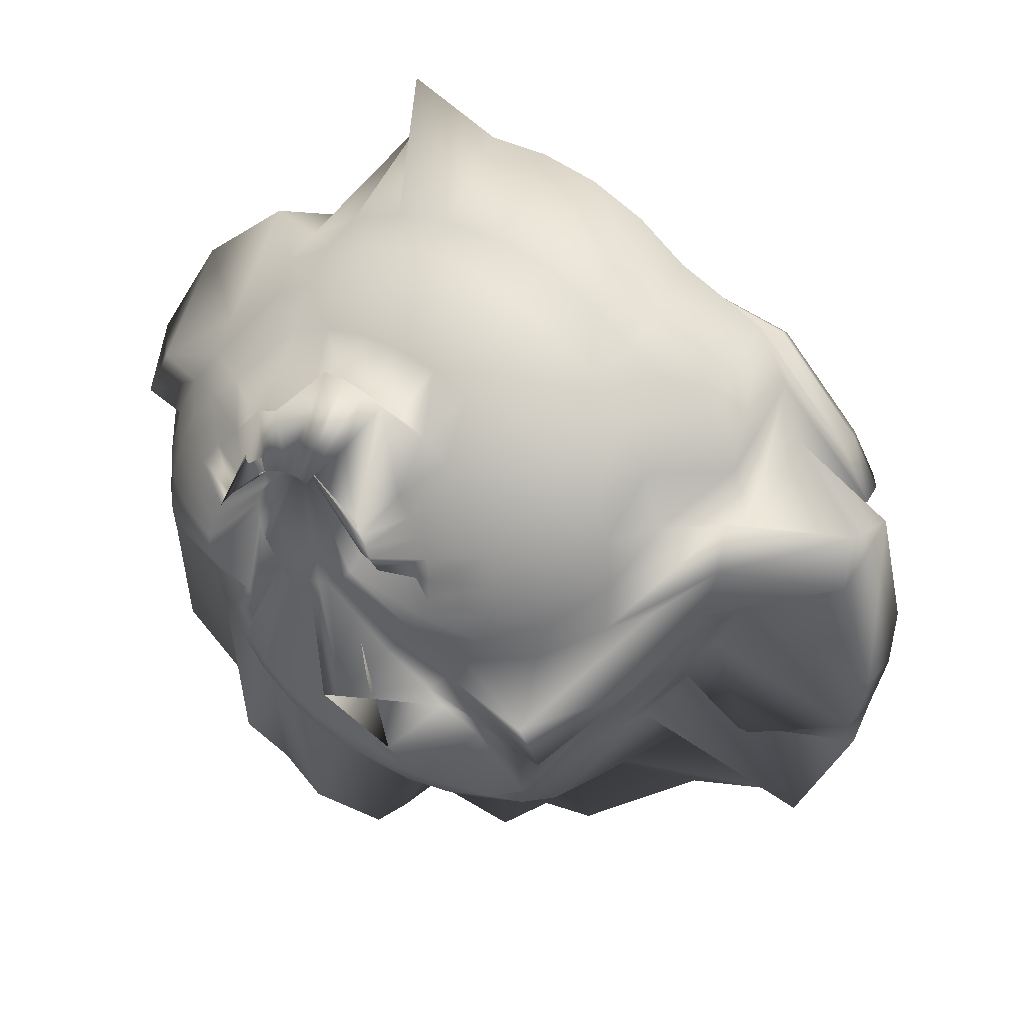
<metadata>
{"format":"obj","ext":"obj","renderer":"f3d","projection":"perspective","resolution":1024,"background":"white","views":[{"elev":25.0,"azim":37.4,"up":"+Z"}]}
</metadata>
<code>
v  -0.2505 10.19 0.4241
v  -0.2505 10.02 -1.512
v  -0.6728 10.02 -1.475
v  -1.079 10.02 -1.365
v  -1.453 10.02 -1.186
v  -1.781 10.02 -0.945
v  -2.05 10.02 -0.6516
v  -2.25 10.02 -0.3169
v  -2.373 10.02 0.0463
v  -2.415 10.02 0.4241
v  -2.373 10.02 0.8018
v  -2.25 10.02 1.165
v  -2.05 10.02 1.5
v  -1.781 10.02 1.793
v  -1.453 10.02 2.034
v  -1.079 10.02 2.213
v  -0.6728 10.02 2.323
v  -0.2505 10.02 2.36
v  0.1718 10.02 2.323
v  0.5778 10.02 2.213
v  0.952 10.02 2.034
v  1.28 10.02 1.793
v  1.549 10.02 1.5
v  1.749 10.02 1.165
v  1.872 10.02 0.8018
v  1.914 10.02 0.4241
v  1.872 10.02 0.0463
v  1.749 10.02 -0.3169
v  1.549 10.02 -0.6516
v  1.28 10.02 -0.945
v  0.952 10.02 -1.186
v  0.5778 10.02 -1.365
v  0.1718 10.02 -1.475
v  -1.079 9.52 -3.301
v  -0.2505 9.52 -3.374
v  -1.875 9.52 -3.085
v  -2.609 9.52 -2.734
v  -3.253 9.52 -2.261
v  -3.781 9.52 -1.686
v  -4.173 9.52 -1.029
v  -4.415 9.52 -0.3169
v  -4.496 9.52 0.4241
v  -4.415 9.52 1.165
v  -4.173 9.52 3.593
v  -3.781 9.52 4.25
v  -3.253 9.52 4.826
v  -2.609 9.52 5.298
v  -1.875 9.52 5.649
v  -1.079 9.52 5.865
v  -0.2505 9.52 5.938
v  0.5778 9.52 5.865
v  1.374 9.52 5.649
v  2.108 9.52 3.582
v  2.752 9.52 3.11
v  3.28 9.52 2.534
v  3.672 9.52 1.877
v  3.914 9.52 1.165
v  3.995 9.52 0.4241
v  3.914 9.52 -0.3169
v  3.672 9.52 -1.029
v  3.28 9.52 -1.686
v  2.752 9.52 -2.261
v  2.108 9.52 -2.734
v  1.374 9.52 -3.085
v  0.5778 9.52 -3.301
v  -1.453 8.71 -4.984
v  -0.2505 8.71 -5.09
v  -2.609 8.71 -4.67
v  -3.675 8.71 -4.161
v  -4.609 8.71 -4.061
v  -5.376 8.71 -3.225
v  -5.945 8.71 -1.686
v  -6.296 8.71 -0.6516
v  -6.415 9.245 0.4241
v  -6.296 9.245 3.216
v  -5.945 8.71 4.25
v  -5.376 8.71 5.203
v  -4.609 8.71 6.039
v  -3.675 8.71 6.725
v  -2.609 8.71 7.234
v  -1.453 8.71 7.548
v  -0.2505 8.71 7.654
v  0.9521 8.71 7.548
v  2.108 8.71 7.234
v  3.174 8.71 6.725
v  4.108 8.71 4.323
v  6.62 8.71 3.487
v  7.19 8.71 2.534
v  7.541 8.71 1.5
v  7.659 8.71 0.4241
v  8.206 8.71 -0.6516
v  7.856 8.71 -1.686
v  4.875 8.71 -2.639
v  4.108 8.71 -3.475
v  3.174 8.71 -4.161
v  2.108 8.71 -4.67
v  0.952 8.71 -4.984
v  -1.781 7.621 -6.459
v  -0.2505 7.621 -6.594
v  -3.253 7.621 -6.06
v  -4.609 7.621 -5.411
v  -5.798 7.621 -5.124
v  -6.774 7.621 -4.061
v  -7.499 7.621 -2.261
v  -10.35 7.621 -0.945
v  -10.5 8.156 2.14
v  -10.39 8.156 3.509
v  -7.499 7.621 4.826
v  -6.774 7.621 6.039
v  -5.798 7.621 7.102
v  -4.609 7.621 7.975
v  -3.253 7.621 8.624
v  -1.781 7.621 9.023
v  -0.2505 7.621 9.158
v  1.28 7.621 9.023
v  2.752 7.621 8.624
v  4.108 7.621 7.975
v  5.297 7.621 5.386
v  8.018 7.621 4.323
v  8.743 7.621 3.11
v  9.19 7.621 1.793
v  10.72 7.223 -0.03
v  11.23 7.223 -1.399
v  10.78 7.223 -2.716
v  9.466 7.621 -3.475
v  10.68 7.621 -4.538
v  8.047 7.621 -5.411
v  4.497 7.621 -6.06
v  1.28 7.621 -6.459
v  -0.3045 6.293 -9.493
v  1.495 4.755 -8.832
v  -3.781 6.293 -9.023
v  -5.376 6.293 -8.261
v  -6.774 6.293 -5.411
v  -7.921 6.293 -4.161
v  -8.774 6.293 -2.734
v  -11.7 6.293 -1.186
v  -11.88 6.293 2.14
v  -11.74 6.293 7.269
v  -8.774 6.293 8.816
v  -7.921 6.293 6.725
v  -6.774 6.293 7.975
v  -5.376 6.293 9.001
v  -3.781 6.293 9.764
v  -2.05 6.293 10.23
v  -0.2505 6.293 10.39
v  1.549 6.293 10.23
v  3.28 6.293 9.764
v  4.875 6.293 9.001
v  8.816 6.293 7.975
v  11.71 6.293 5.009
v  12.56 6.293 3.582
v  10.94 4.771 2.312
v  12.49 4.372 0.2484
v  11.92 5.895 -1.64
v  11.39 5.895 -3.188
v  12.81 6.293 -4.161
v  11.66 6.293 -5.411
v  10.26 4.755 -7.441
v  7.219 4.755 -8.204
v  3.295 4.755 -8.674
v  -0.5046 2.352 -13.53
v  1.495 2.352 -11.88
v  -2.428 2.352 -13.01
v  -4.2 3.89 -11.16
v  -5.753 3.89 -8.193
v  -7.028 3.89 -6.803
v  -7.975 3.89 -5.218
v  -12.75 4.779 -1.365
v  -12.94 4.779 2.14
v  -12.75 4.779 7.447
v  -9.721 4.779 9.168
v  -8.774 4.779 7.234
v  -7.499 4.779 8.624
v  -5.945 4.779 9.764
v  -4.173 4.779 10.61
v  -2.25 4.779 11.13
v  -0.2505 4.779 11.31
v  1.749 4.779 11.13
v  3.672 4.779 10.61
v  5.444 4.779 9.764
v  9.541 4.779 8.624
v  12.56 4.779 5.518
v  13.51 4.779 3.933
v  11.94 3.256 2.491
v  13.52 2.858 0.2484
v  12.92 4.381 -1.819
v  12.34 4.381 -3.539
v  13.66 4.779 -4.67
v  12.38 4.779 -6.06
v  10.83 3.24 -8.204
v  7.611 3.24 -9.051
v  3.495 2.352 -11.71
v  -0.6277 0.7087 -8.149
v  1.495 0.7087 -8.336
v  -2.669 0.7087 -11.71
v  -4.551 0.7087 -10.81
v  -6.199 2.247 -8.592
v  -7.553 2.247 -7.117
v  -8.558 2.247 -5.434
v  -10.92 2.247 -3.608
v  -11.13 2.247 0.007
v  -10.92 2.247 1.906
v  -10.3 3.135 5.865
v  -9.299 3.135 7.548
v  -6.198 4.321 8.222
v  -4.549 4.321 9.433
v  -3.877 4.321 10.33
v  -3.583 3.135 11.69
v  -0.2505 3.135 11.87
v  1.873 3.135 11.69
v  3.914 3.135 11.13
v  5.795 3.135 8.518
v  9.988 3.135 7.307
v  13.09 3.135 5.832
v  14.09 3.135 4.149
v  12.17 3.135 2.323
v  15.52 3.135 0.4241
v  15.31 3.135 -1.475
v  14.69 3.135 -3.301
v  14.18 3.135 -4.984
v  12.83 1.597 -7.463
v  9.734 1.597 -4.563
v  5.66 0.7087 -7.595
v  3.618 0.7087 -8.149
v  -0.6693 -1 -8.336
v  1.495 -1 -8.527
v  -2.751 -1 -11.88
v  -4.669 -1 -10.97
v  -6.35 -1 -9.731
v  -7.73 -1 -8.227
v  -8.755 -1 -6.511
v  -11.13 -1 -4.649
v  -11.35 -1 3.114
v  -11.13 0.538 6.054
v  -10.5 0.538 7.916
v  -9.476 0.538 9.632
v  -6.349 1.724 10.33
v  -4.668 2.612 13.7
v  -3.959 2.612 14.62
v  -3.625 1.426 15.98
v  -0.2505 1.426 14.46
v  1.914 1.426 14.27
v  3.995 1.426 13.7
v  5.914 1.426 12.79
v  7.595 1.426 11.55
v  10.72 1.426 10.05
v  11.75 1.426 8.333
v  12.38 1.426 6.471
v  15.74 1.426 4.535
v  15.52 1.426 -1.512
v  14.89 1.426 -3.374
v  10.72 1.426 -5.09
v  9.341 1.426 -2.483
v  7.659 -0.1121 -4.721
v  5.741 -1 -7.771
v  3.66 -1 -8.336
v  -0.6277 -2.709 -8.149
v  1.495 -2.709 -8.336
v  -2.669 -2.709 -11.71
v  -4.551 -2.709 -10.81
v  -6.199 -2.709 -9.596
v  -7.553 -2.709 -8.121
v  -8.558 -2.709 -6.438
v  -10.92 -2.709 -4.612
v  -11.13 -2.709 3.114
v  -10.92 -2.709 5.013
v  -12.39 -2.709 6.106
v  -11.38 -1.171 8.793
v  -7.945 -1.171 11
v  -6.296 -1.171 10.5
v  -4.415 -1.171 11.39
v  -2.373 -1.171 11.95
v  -0.2505 -1.171 12.14
v  1.873 -1.171 11.95
v  3.914 -1.171 11.39
v  5.795 -1.171 10.5
v  7.444 -1.171 9.285
v  10.54 -1.171 7.81
v  11.55 -1.171 6.127
v  12.17 -1.171 4.301
v  15.52 -0.2828 4.535
v  15.31 -0.2828 2.636
v  11.55 -0.2828 0.8098
v  10.54 -0.2828 -0.8731
v  9.19 -0.2828 -2.348
v  7.541 -1.821 -4.563
v  5.66 -2.709 -7.595
v  3.618 -2.709 -8.149
v  -0.5046 -4.353 -7.595
v  1.495 -4.353 -7.771
v  -2.428 -4.353 -7.074
v  -4.2 -4.353 -10.34
v  -5.753 -4.353 -9.197
v  -7.028 -4.353 -7.807
v  -7.975 -4.353 -6.222
v  -10.3 -4.353 -4.502
v  -10.5 -4.353 3.114
v  -10.3 -4.353 4.903
v  -11.8 -4.353 4.174
v  -10.86 -4.353 5.76
v  -7.499 -4.353 7.881
v  -5.945 -2.814 10.03
v  -4.173 -2.814 10.87
v  -2.25 -2.814 11.39
v  -0.2505 -2.814 11.57
v  1.749 -2.814 11.39
v  3.672 -2.814 10.87
v  5.444 -2.814 10.03
v  6.998 -2.814 8.885
v  8.273 -2.814 7.496
v  9.22 -2.814 5.911
v  9.803 -2.814 4.191
v  11.75 -1.926 4.535
v  11.55 -1.926 2.746
v  10.97 -1.926 1.026
v  10.02 -1.926 -0.5593
v  8.743 -1.926 -1.949
v  7.19 -3.465 -4.093
v  5.418 -4.353 -7.074
v  3.495 -4.353 -7.595
v  -0.3045 -5.867 -6.696
v  1.495 -5.867 -6.854
v  -2.035 -5.867 -6.226
v  -3.63 -5.867 -5.464
v  -5.028 -5.867 -4.437
v  -6.175 -5.867 -7.298
v  -7.028 -5.867 -1.76
v  -9.299 -5.867 -0.2121
v  -9.476 -5.867 1.398
v  -9.299 -5.867 3.008
v  -8.774 -5.867 4.556
v  -7.921 -5.867 5.982
v  -6.774 -5.867 7.233
v  -5.376 -4.329 9.263
v  -3.781 -4.329 10.03
v  -2.05 -4.329 10.5
v  -0.2505 -4.329 10.65
v  1.549 -4.329 10.5
v  3.28 -4.329 10.03
v  4.875 -4.329 9.263
v  6.273 -4.329 8.237
v  7.42 -4.329 6.986
v  8.273 -4.329 5.56
v  8.797 -4.329 4.012
v  8.975 -4.329 2.402
v  8.797 -4.329 0.7919
v  10.02 -3.441 1.377
v  9.166 -3.441 -1.873
v  8.018 -3.441 -3.124
v  6.62 -5.867 -5.464
v  5.026 -5.867 -6.226
v  3.295 -5.867 -6.696
v  -0.0353 -7.195 -5.485
v  1.495 -7.195 -5.62
v  -1.507 -7.195 -5.086
v  -2.864 -7.195 -4.437
v  -4.052 -7.195 -3.564
v  -5.028 -7.195 -2.501
v  -5.753 -7.195 -1.288
v  -6.199 -7.195 0.0287
v  -8.096 -7.195 1.398
v  -7.945 -7.195 2.767
v  -7.499 -7.195 4.083
v  -6.774 -7.195 5.297
v  -5.798 -7.195 6.36
v  -4.609 -7.195 7.233
v  -3.253 -5.657 8.885
v  -1.781 -5.657 9.285
v  -0.2505 -5.657 9.42
v  1.28 -5.657 9.285
v  2.752 -5.657 8.885
v  4.108 -5.657 8.237
v  5.297 -5.657 7.364
v  6.273 -5.657 6.301
v  6.998 -5.657 5.087
v  7.444 -5.657 3.771
v  7.595 -5.657 2.402
v  7.444 -5.657 1.033
v  6.998 -5.657 -0.2838
v  6.273 -5.657 -3.321
v  7.043 -5.657 -4.384
v  5.854 -5.657 -3.433
v  4.497 -5.657 -4.082
v  3.026 -7.195 -5.485
v  0.2927 -8.284 -4.01
v  1.495 -8.284 -4.116
v  -0.8637 -8.284 -3.696
v  -1.929 -8.284 -3.187
v  -2.864 -8.284 -2.501
v  -3.63 -8.284 -1.665
v  -4.2 -8.284 -0.7123
v  -4.551 -8.284 0.3221
v  -6.415 -8.284 1.398
v  -6.296 -8.284 2.474
v  -5.945 -8.284 3.508
v  -5.376 -8.284 4.461
v  -4.609 -8.284 5.297
v  -3.675 -8.284 5.982
v  -2.609 -8.284 6.492
v  -1.453 -6.746 7.81
v  -0.2505 -6.746 7.916
v  0.9521 -6.746 7.81
v  2.108 -6.746 7.496
v  3.174 -6.746 6.986
v  4.108 -6.746 6.301
v  4.875 -6.746 5.465
v  5.444 -6.746 4.512
v  5.795 -6.746 3.478
v  5.914 -6.746 2.402
v  5.795 -6.746 1.326
v  5.444 -6.746 0.2917
v  4.875 -6.746 -0.6616
v  4.108 -6.746 -1.497
v  3.174 -6.746 -2.183
v  3.854 -6.746 -2.692
v  2.698 -8.284 -4.01
v  0.6669 -8.206 -0.1942
v  1.495 -8.206 -0.2672
v  -0.1296 -8.206 0.0219
v  -0.8637 -8.206 0.3729
v  -1.507 -8.206 0.8453
v  -2.035 -8.206 1.421
v  -2.428 -9.094 -0.0556
v  -2.669 -9.094 0.6569
v  -4.496 -9.094 1.398
v  -4.415 -9.094 2.139
v  -4.173 -9.094 2.851
v  -3.781 -9.094 3.508
v  -3.253 -9.094 4.083
v  -2.609 -9.094 4.556
v  -1.875 -9.094 7.404
v  -1.079 -9.094 7.62
v  -0.2505 -7.556 8.697
v  0.5778 -7.556 8.624
v  1.374 -7.556 8.408
v  2.108 -7.556 8.057
v  2.752 -7.556 5.087
v  3.28 -7.556 4.512
v  3.672 -7.556 3.855
v  3.914 -7.556 3.143
v  3.995 -7.556 2.402
v  3.914 -7.556 1.661
v  3.672 -7.556 0.9483
v  3.28 -7.556 0.2917
v  2.752 -7.556 -0.2838
v  2.108 -7.556 -0.7562
v  1.374 -9.094 -2.111
v  0.5778 -9.094 -2.327
v  -0.6728 -8.704 1.632
v  -0.2505 -8.704 1.595
v  -1.079 -8.704 1.742
v  -1.453 -8.704 1.921
v  -1.781 -8.704 2.162
v  -2.05 -8.704 2.455
v  -2.25 -8.704 2.79
v  -2.373 -8.704 3.153
v  -2.415 -8.704 3.531
v  -2.373 -8.704 3.909
v  -2.25 -8.704 4.272
v  -2.05 -8.704 4.607
v  -1.781 -8.704 7.397
v  -1.453 -9.592 5.505
v  -1.079 -9.592 5.684
v  -0.6728 -9.592 5.794
v  -0.2505 -9.592 5.831
v  0.1718 -9.592 5.794
v  0.5778 -9.592 5.684
v  0.952 -8.054 6.508
v  1.28 -8.054 3.771
v  1.549 -8.054 3.478
v  1.749 -8.054 3.143
v  1.872 -8.054 2.78
v  1.914 -8.054 2.402
v  1.872 -7.166 4.157
v  1.749 -7.166 3.794
v  1.549 -8.704 2.455
v  1.28 -8.704 2.162
v  0.952 -8.704 1.921
v  0.5778 -8.704 1.742
v  0.1718 -8.704 1.632
v  -0.2505 -8.873 6.028
g Sphere001
f 1 2 3
f 1 3 4
f 1 4 5
f 1 5 6
f 1 6 7
f 1 7 8
f 1 8 9
f 1 9 10
f 1 10 11
f 1 11 12
f 1 12 13
f 1 13 14
f 1 14 15
f 1 15 16
f 1 16 17
f 1 17 18
f 1 18 19
f 1 19 20
f 1 20 21
f 1 21 22
f 1 22 23
f 1 23 24
f 1 24 25
f 1 25 26
f 1 26 27
f 1 27 28
f 1 28 29
f 1 29 30
f 1 30 31
f 1 31 32
f 1 32 33
f 1 33 2
f 34 3 2 35
f 36 4 3 34
f 37 5 4 36
f 38 6 5 37
f 39 7 6 38
f 40 8 7 39
f 41 9 8 40
f 42 10 9 41
f 43 11 10 42
f 44 12 11 43
f 45 13 12 44
f 46 14 13 45
f 47 15 14 46
f 48 16 15 47
f 49 17 16 48
f 50 18 17 49
f 51 19 18 50
f 52 20 19 51
f 53 21 20 52
f 54 22 21 53
f 55 23 22 54
f 56 24 23 55
f 57 25 24 56
f 58 26 25 57
f 59 27 26 58
f 60 28 27 59
f 61 29 28 60
f 62 30 29 61
f 63 31 30 62
f 64 32 31 63
f 65 33 32 64
f 35 2 33 65
f 66 34 35 67
f 68 36 34 66
f 69 37 36 68
f 70 38 37 69
f 71 39 38 70
f 72 40 39 71
f 73 41 40 72
f 74 42 41 73
f 75 43 42 74
f 76 44 43 75
f 77 45 44 76
f 78 46 45 77
f 79 47 46 78
f 80 48 47 79
f 81 49 48 80
f 82 50 49 81
f 83 51 50 82
f 84 52 51 83
f 85 53 52 84
f 86 54 53 85
f 87 55 54 86
f 88 56 55 87
f 89 57 56 88
f 90 58 57 89
f 91 59 58 90
f 92 60 59 91
f 93 61 60 92
f 94 62 61 93
f 95 63 62 94
f 96 64 63 95
f 97 65 64 96
f 67 35 65 97
f 98 66 67 99
f 100 68 66 98
f 101 69 68 100
f 102 70 69 101
f 103 71 70 102
f 104 72 71 103
f 105 73 72 104
f 106 74 73 105
f 107 75 74 106
f 108 76 75 107
f 109 77 76 108
f 110 78 77 109
f 111 79 78 110
f 112 80 79 111
f 113 81 80 112
f 114 82 81 113
f 115 83 82 114
f 116 84 83 115
f 117 85 84 116
f 118 86 85 117
f 119 87 86 118
f 120 88 87 119
f 121 89 88 120
f 122 90 89 121
f 123 91 90 122
f 124 92 91 123
f 125 93 92 124
f 126 94 93 125
f 127 95 94 126
f 128 96 95 127
f 129 97 96 128
f 99 67 97 129
f 130 98 99 131
f 132 100 98 130
f 133 101 100 132
f 134 102 101 133
f 135 103 102 134
f 136 104 103 135
f 137 105 104 136
f 138 106 105 137
f 139 107 106 138
f 140 108 107 139
f 141 109 108 140
f 142 110 109 141
f 143 111 110 142
f 144 112 111 143
f 145 113 112 144
f 146 114 113 145
f 147 115 114 146
f 148 116 115 147
f 149 117 116 148
f 150 118 117 149
f 151 119 118 150
f 152 120 119 151
f 153 121 120 152
f 154 122 121 153
f 155 123 122 154
f 156 124 123 155
f 157 125 124 156
f 158 126 125 157
f 159 127 126 158
f 160 128 127 159
f 161 129 128 160
f 131 99 129 161
f 162 130 131 163
f 164 132 130 162
f 165 133 132 164
f 166 134 133 165
f 167 135 134 166
f 168 136 135 167
f 169 137 136 168
f 170 138 137 169
f 171 139 138 170
f 172 140 139 171
f 173 141 140 172
f 174 142 141 173
f 175 143 142 174
f 176 144 143 175
f 177 145 144 176
f 178 146 145 177
f 179 147 146 178
f 180 148 147 179
f 181 149 148 180
f 182 150 149 181
f 183 151 150 182
f 184 152 151 183
f 185 153 152 184
f 186 154 153 185
f 187 155 154 186
f 188 156 155 187
f 189 157 156 188
f 190 158 157 189
f 191 159 158 190
f 192 160 159 191
f 193 161 160 192
f 163 131 161 193
f 194 162 163 195
f 196 164 162 194
f 197 165 164 196
f 198 166 165 197
f 199 167 166 198
f 200 168 167 199
f 201 169 168 200
f 202 170 169 201
f 203 171 170 202
f 204 172 171 203
f 205 173 172 204
f 206 174 173 205
f 207 175 174 206
f 208 176 175 207
f 209 177 176 208
f 210 178 177 209
f 211 179 178 210
f 212 180 179 211
f 213 181 180 212
f 214 182 181 213
f 215 183 182 214
f 216 184 183 215
f 217 185 184 216
f 218 186 185 217
f 219 187 186 218
f 220 188 187 219
f 221 189 188 220
f 222 190 189 221
f 223 191 190 222
f 224 192 191 223
f 225 193 192 224
f 195 163 193 225
f 226 194 195 227
f 228 196 194 226
f 229 197 196 228
f 230 198 197 229
f 231 199 198 230
f 232 200 199 231
f 233 201 200 232
f 234 202 201 233
f 235 203 202 234
f 236 204 203 235
f 237 205 204 236
f 238 206 205 237
f 239 207 206 238
f 240 208 207 239
f 241 209 208 240
f 242 210 209 241
f 243 211 210 242
f 244 212 211 243
f 245 213 212 244
f 246 214 213 245
f 247 215 214 246
f 248 216 215 247
f 249 217 216 248
f 250 218 217 249
f 251 219 218 250
f 252 220 219 251
f 253 221 220 252
f 254 222 221 253
f 255 223 222 254
f 256 224 223 255
f 257 225 224 256
f 227 195 225 257
f 258 226 227 259
f 260 228 226 258
f 261 229 228 260
f 262 230 229 261
f 263 231 230 262
f 264 232 231 263
f 265 233 232 264
f 266 234 233 265
f 267 235 234 266
f 268 236 235 267
f 269 237 236 268
f 270 238 237 269
f 271 239 238 270
f 272 240 239 271
f 273 241 240 272
f 274 242 241 273
f 275 243 242 274
f 276 244 243 275
f 277 245 244 276
f 278 246 245 277
f 279 247 246 278
f 280 248 247 279
f 281 249 248 280
f 282 250 249 281
f 283 251 250 282
f 284 252 251 283
f 285 253 252 284
f 286 254 253 285
f 287 255 254 286
f 288 256 255 287
f 289 257 256 288
f 259 227 257 289
f 290 258 259 291
f 292 260 258 290
f 293 261 260 292
f 294 262 261 293
f 295 263 262 294
f 296 264 263 295
f 297 265 264 296
f 298 266 265 297
f 299 267 266 298
f 300 268 267 299
f 301 269 268 300
f 302 270 269 301
f 303 271 270 302
f 304 272 271 303
f 305 273 272 304
f 306 274 273 305
f 307 275 274 306
f 308 276 275 307
f 309 277 276 308
f 310 278 277 309
f 311 279 278 310
f 312 280 279 311
f 313 281 280 312
f 314 282 281 313
f 315 283 282 314
f 316 284 283 315
f 317 285 284 316
f 318 286 285 317
f 319 287 286 318
f 320 288 287 319
f 321 289 288 320
f 291 259 289 321
f 322 290 291 323
f 324 292 290 322
f 325 293 292 324
f 326 294 293 325
f 327 295 294 326
f 328 296 295 327
f 329 297 296 328
f 330 298 297 329
f 331 299 298 330
f 332 300 299 331
f 333 301 300 332
f 334 302 301 333
f 335 303 302 334
f 336 304 303 335
f 337 305 304 336
f 338 306 305 337
f 339 307 306 338
f 340 308 307 339
f 341 309 308 340
f 342 310 309 341
f 343 311 310 342
f 344 312 311 343
f 345 313 312 344
f 346 314 313 345
f 347 315 314 346
f 348 316 315 347
f 349 317 316 348
f 350 318 317 349
f 351 319 318 350
f 352 320 319 351
f 353 321 320 352
f 323 291 321 353
f 354 322 323 355
f 356 324 322 354
f 357 325 324 356
f 358 326 325 357
f 359 327 326 358
f 360 328 327 359
f 361 329 328 360
f 362 330 329 361
f 363 331 330 362
f 364 332 331 363
f 365 333 332 364
f 366 334 333 365
f 367 335 334 366
f 368 336 335 367
f 369 337 336 368
f 370 338 337 369
f 371 339 338 370
f 372 340 339 371
f 373 341 340 372
f 374 342 341 373
f 375 343 342 374
f 376 344 343 375
f 377 345 344 376
f 378 346 345 377
f 379 347 346 378
f 380 348 347 379
f 381 349 348 380
f 382 350 349 381
f 383 351 350 382
f 384 352 351 383
f 385 353 352 384
f 355 323 353 385
f 386 354 355 387
f 388 356 354 386
f 389 357 356 388
f 390 358 357 389
f 391 359 358 390
f 392 360 359 391
f 393 361 360 392
f 394 362 361 393
f 395 363 362 394
f 396 364 363 395
f 397 365 364 396
f 398 366 365 397
f 399 367 366 398
f 400 368 367 399
f 401 369 368 400
f 402 370 369 401
f 403 371 370 402
f 404 372 371 403
f 405 373 372 404
f 406 374 373 405
f 407 375 374 406
f 408 376 375 407
f 409 377 376 408
f 410 378 377 409
f 411 379 378 410
f 412 380 379 411
f 413 381 380 412
f 414 382 381 413
f 415 383 382 414
f 416 384 383 415
f 417 385 384 416
f 387 355 385 417
f 418 386 387 419
f 420 388 386 418
f 421 389 388 420
f 422 390 389 421
f 423 391 390 422
f 424 392 391 423
f 425 393 392 424
f 426 394 393 425
f 427 395 394 426
f 428 396 395 427
f 429 397 396 428
f 430 398 397 429
f 431 399 398 430
f 432 400 399 431
f 433 401 400 432
f 434 402 401 433
f 435 403 402 434
f 436 404 403 435
f 437 405 404 436
f 438 406 405 437
f 439 407 406 438
f 440 408 407 439
f 441 409 408 440
f 442 410 409 441
f 443 411 410 442
f 444 412 411 443
f 445 413 412 444
f 446 414 413 445
f 447 415 414 446
f 448 416 415 447
f 449 417 416 448
f 419 387 417 449
f 450 418 419 451
f 452 420 418 450
f 453 421 420 452
f 454 422 421 453
f 455 423 422 454
f 456 424 423 455
f 457 425 424 456
f 458 426 425 457
f 459 427 426 458
f 460 428 427 459
f 461 429 428 460
f 462 430 429 461
f 463 431 430 462
f 464 432 431 463
f 465 433 432 464
f 466 434 433 465
f 467 435 434 466
f 468 436 435 467
f 469 437 436 468
f 470 438 437 469
f 471 439 438 470
f 472 440 439 471
f 473 441 440 472
f 474 442 441 473
f 475 443 442 474
f 476 444 443 475
f 477 445 444 476
f 478 446 445 477
f 479 447 446 478
f 480 448 447 479
f 481 449 448 480
f 451 419 449 481
f 482 450 451
f 482 452 450
f 482 453 452
f 482 454 453
f 482 455 454
f 482 456 455
f 482 457 456
f 482 458 457
f 482 459 458
f 482 460 459
f 482 461 460
f 482 462 461
f 482 463 462
f 482 464 463
f 482 465 464
f 482 466 465
f 482 467 466
f 482 468 467
f 482 469 468
f 482 470 469
f 482 471 470
f 482 472 471
f 482 473 472
f 482 474 473
f 482 475 474
f 482 476 475
f 482 477 476
f 482 478 477
f 482 479 478
f 482 480 479
f 482 481 480
f 482 451 481

</code>
